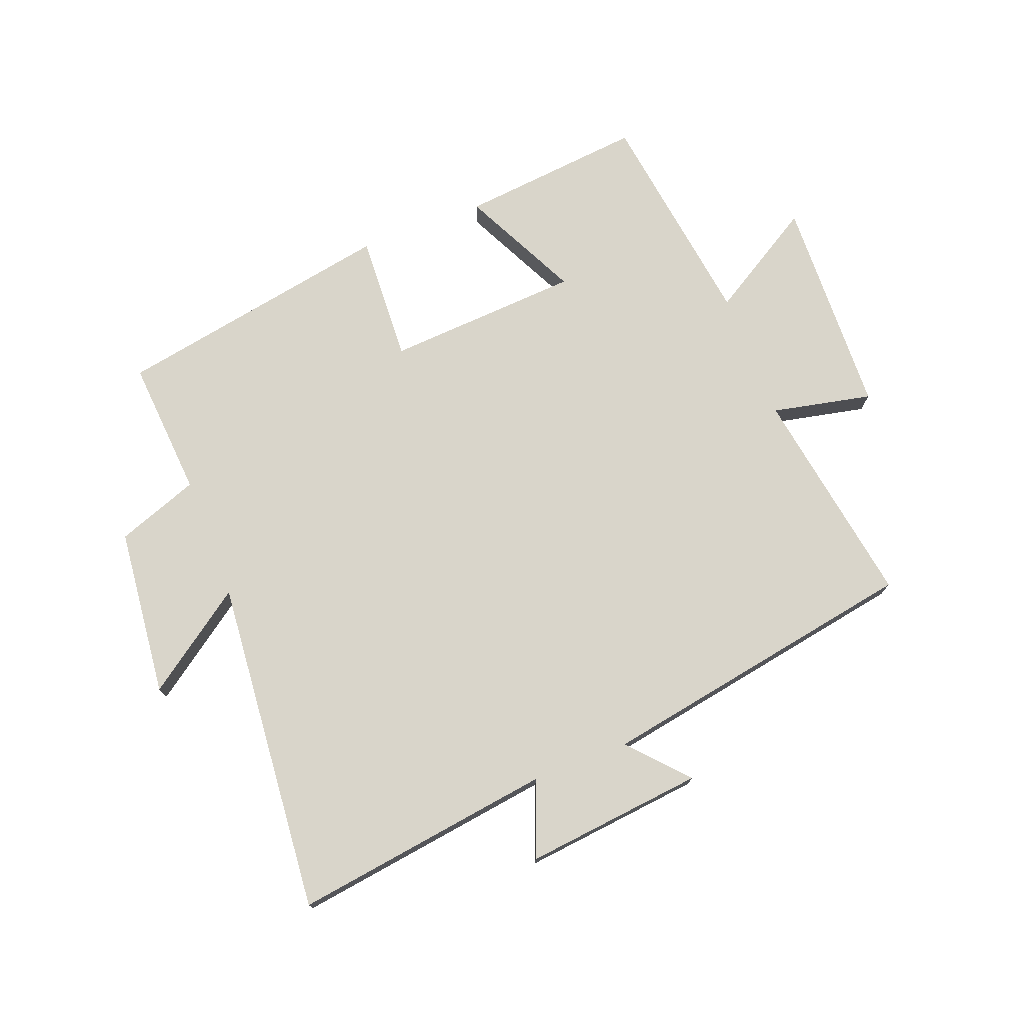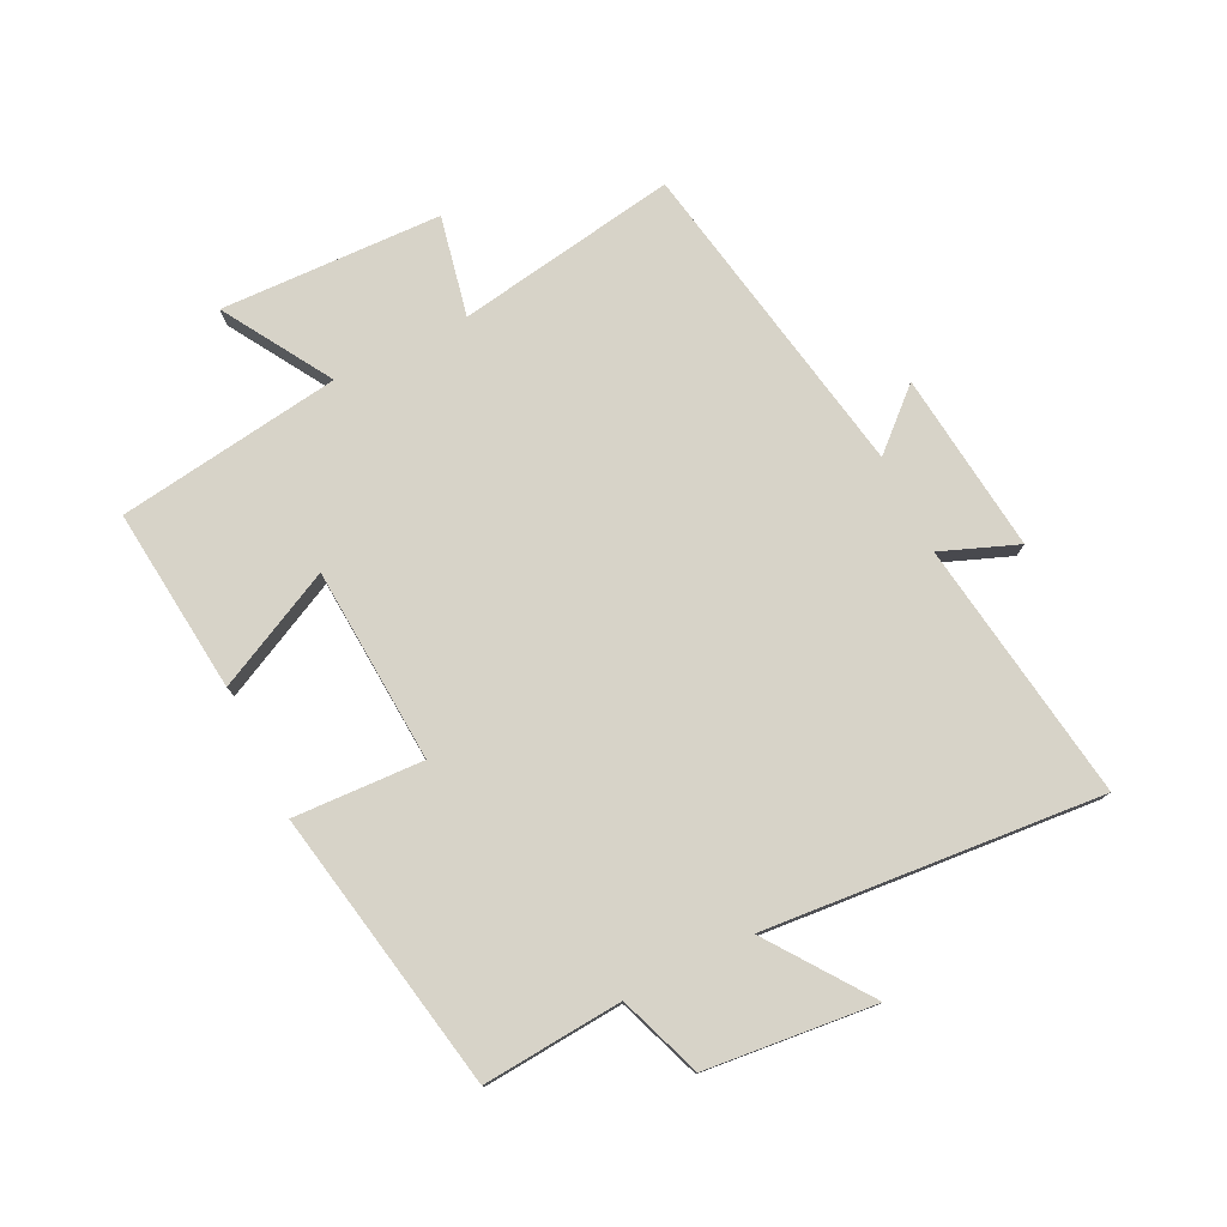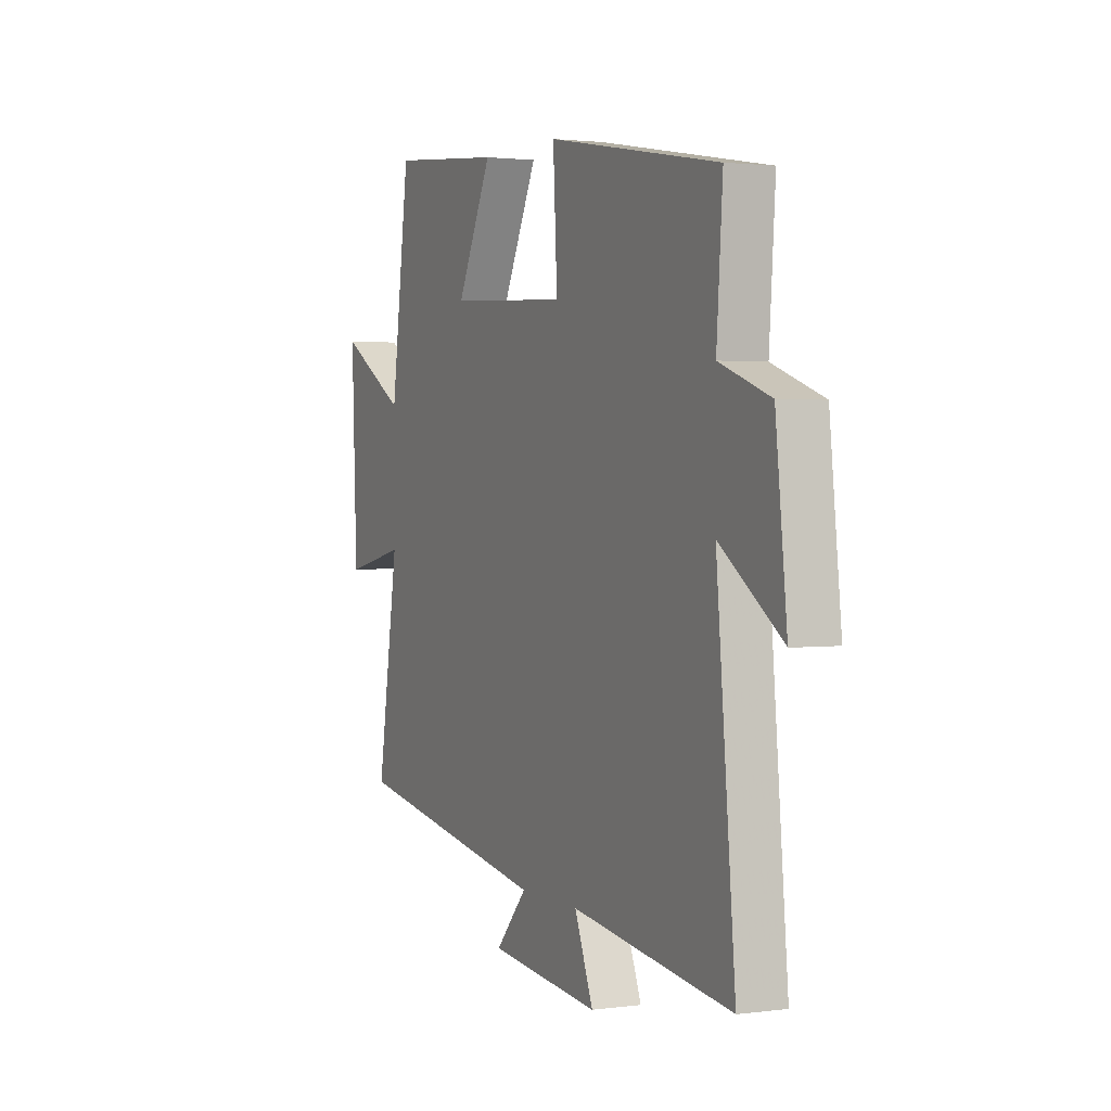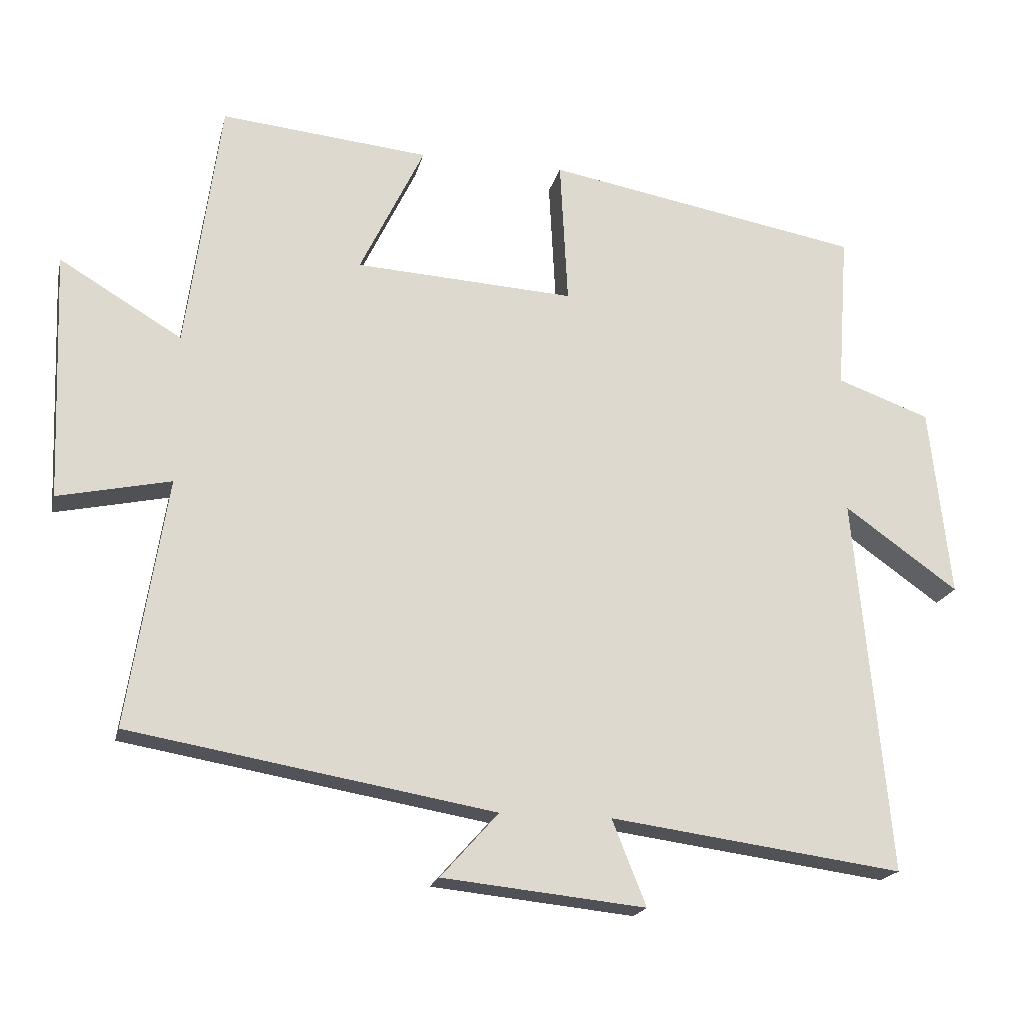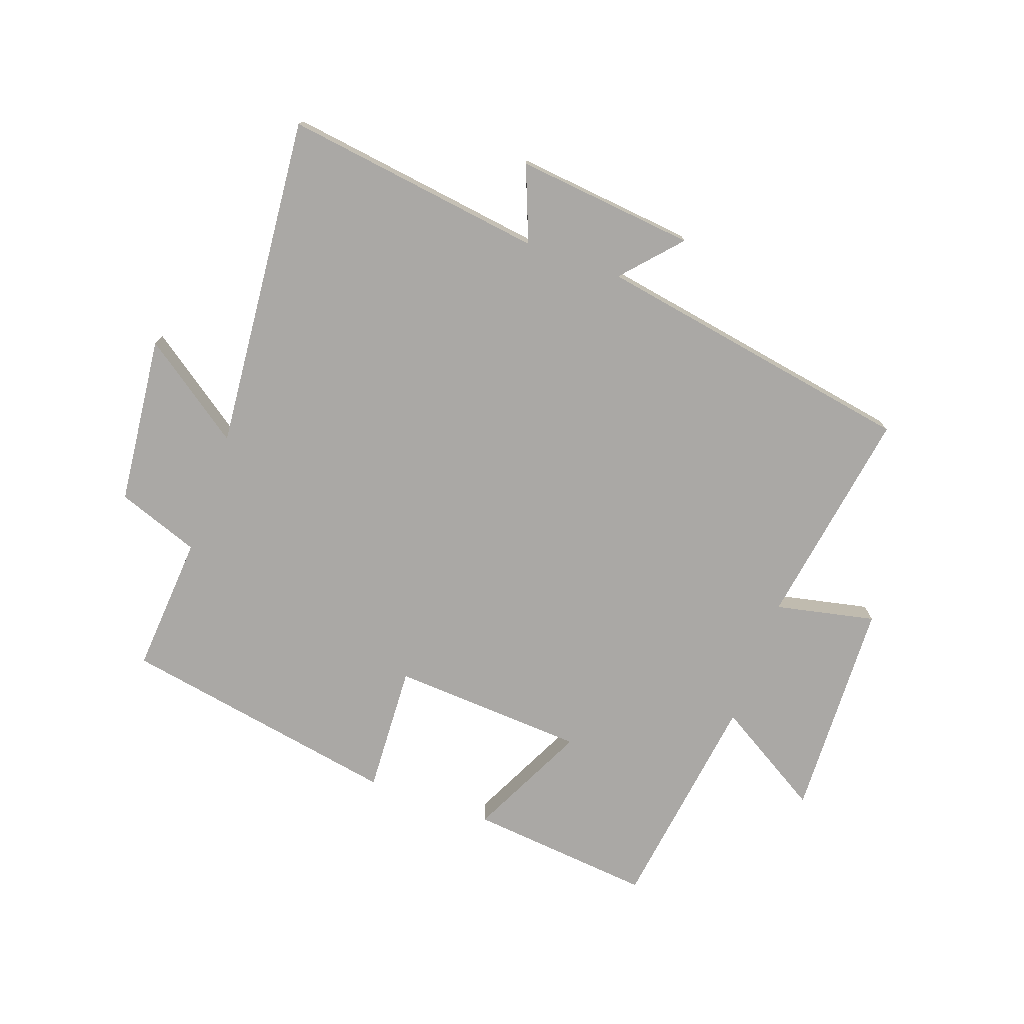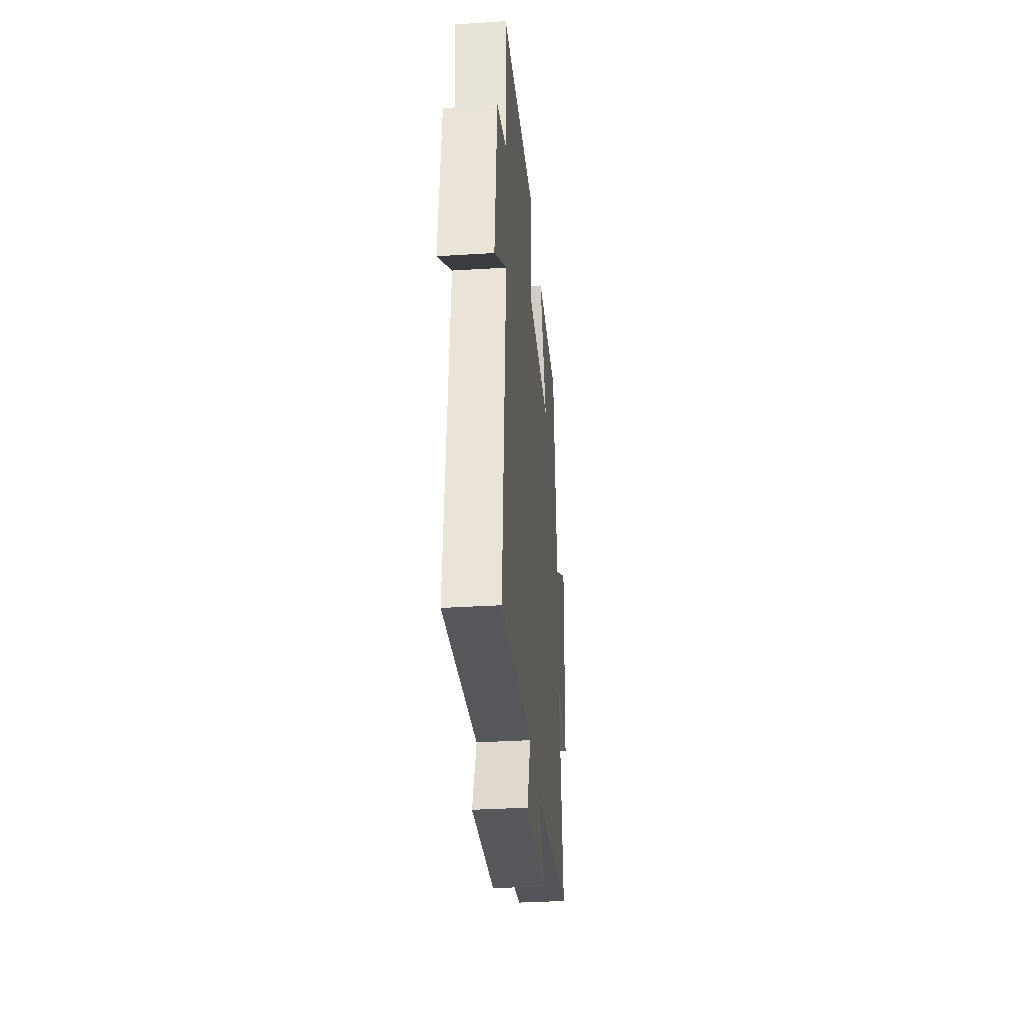
<metadata>
{"format":"obj","ext":"obj","renderer":"f3d","projection":"perspective","resolution":1024,"background":"white","views":[{"elev":74.6,"azim":158.7,"up":"+Y"},{"elev":77.2,"azim":63.3,"up":"+Y"},{"elev":1.8,"azim":64.6,"up":"+Z"},{"elev":-19.3,"azim":-12.9,"up":"+Z"},{"elev":-75.2,"azim":160.2,"up":"+Y"},{"elev":-34.4,"azim":94.8,"up":"+Z"}]}
</metadata>
<code>
v 0.55 0.07 -0.557
v 0.128 0.07 -0.5
v 0.177 0.07 -0.623
v -0.115 0.07 -0.593
v -0.032 0.07 -0.5
v -0.556 0.07 -0.41
v -0.5 0.07 -0.052
v -0.662 0.07 -0.087
v -0.676 0.07 0.271
v -0.5 0.07 0.166
v -0.451 0.07 0.529
v -0.151 0.07 0.5
v -0.244 0.07 0.308
v 0.072 0.07 0.29
v 0.061 0.07 0.5
v 0.516 0.07 0.419
v 0.5 0.07 0.193
v 0.634 0.07 0.145
v 0.664 0.07 -0.129
v 0.5 0.07 -0.013
v 0.55 0 -0.557
v 0.128 0 -0.5
v 0.177 0 -0.623
v -0.115 0 -0.593
v -0.032 0 -0.5
v -0.556 0 -0.41
v -0.5 0 -0.052
v -0.662 0 -0.087
v -0.676 0 0.271
v -0.5 0 0.166
v -0.451 0 0.529
v -0.151 0 0.5
v -0.244 0 0.308
v 0.072 0 0.29
v 0.061 0 0.5
v 0.516 0 0.419
v 0.5 0 0.193
v 0.634 0 0.145
v 0.664 0 -0.129
v 0.5 0 -0.013
f 17 18 19 20
f 14 15 16 17
f 13 14 17 20
f 10 11 12 13
f 20 1 2
f 13 20 2
f 10 13 2
f 7 8 9 10
f 5 6 7
f 10 2 3
f 7 10 3
f 5 7 3
f 3 4 5
f 40 39 38 37
f 37 36 35 34
f 40 37 34 33
f 33 32 31 30
f 22 21 40
f 22 40 33
f 22 33 30
f 30 29 28 27
f 27 26 25
f 23 22 30
f 23 30 27
f 23 27 25
f 25 24 23
f 1 21 22 2
f 2 22 23 3
f 3 23 24 4
f 4 24 25 5
f 5 25 26 6
f 6 26 27 7
f 7 27 28 8
f 8 28 29 9
f 9 29 30 10
f 10 30 31 11
f 11 31 32 12
f 12 32 33 13
f 13 33 34 14
f 14 34 35 15
f 15 35 36 16
f 16 36 37 17
f 17 37 38 18
f 18 38 39 19
f 19 39 40 20
f 20 40 21 1

</code>
